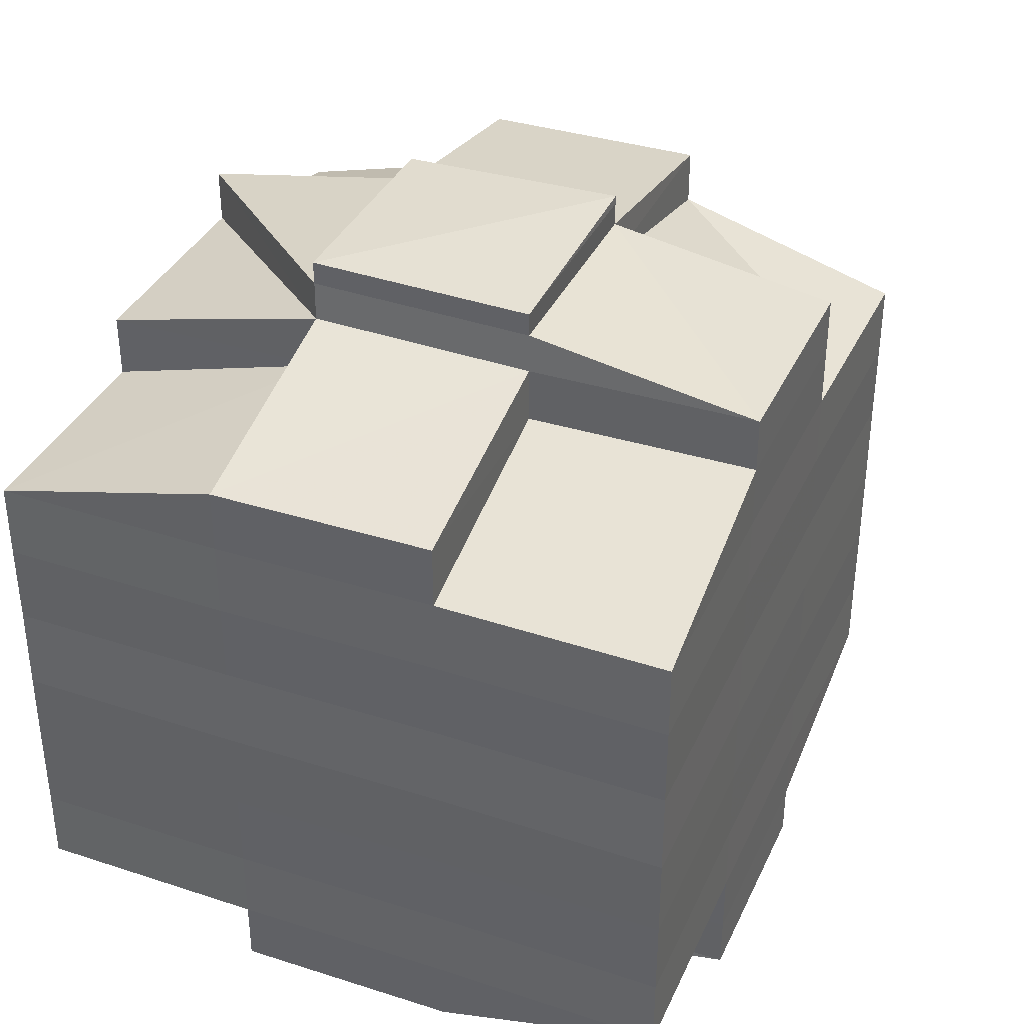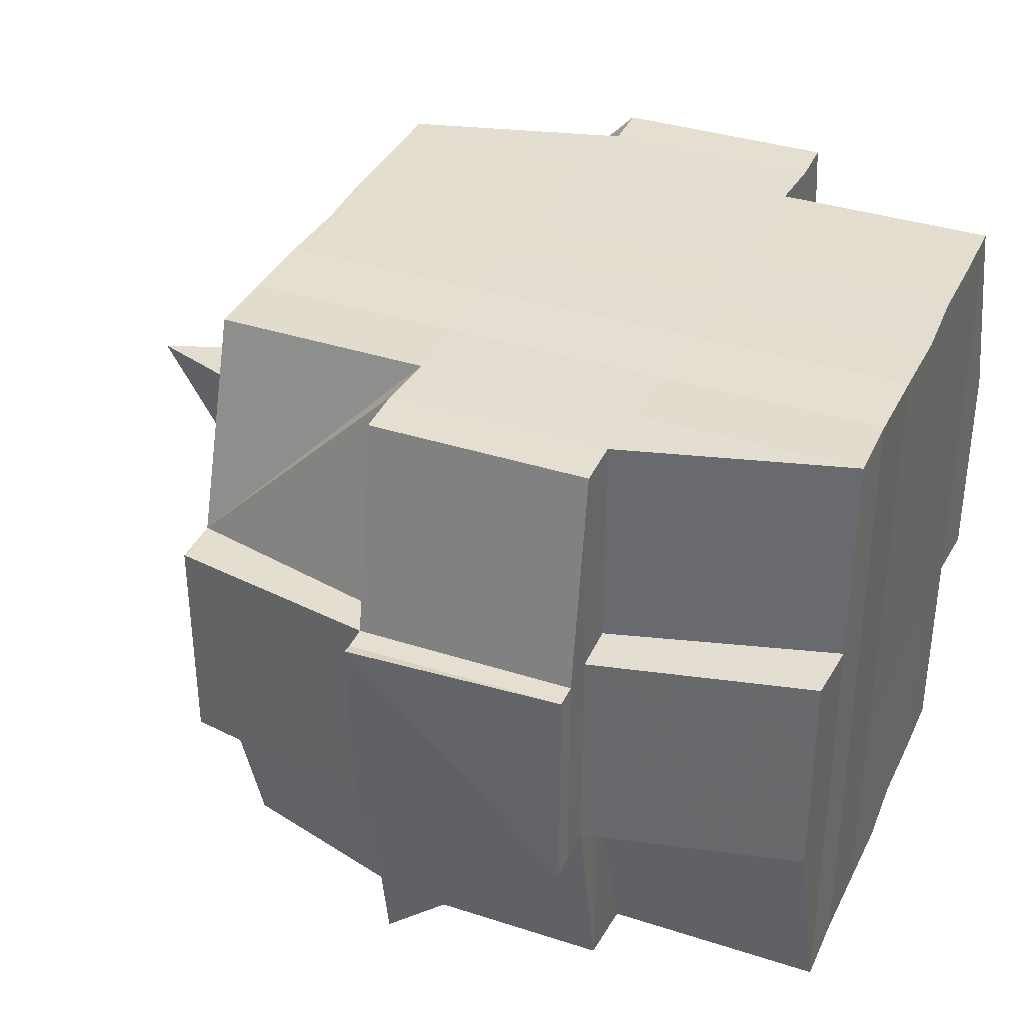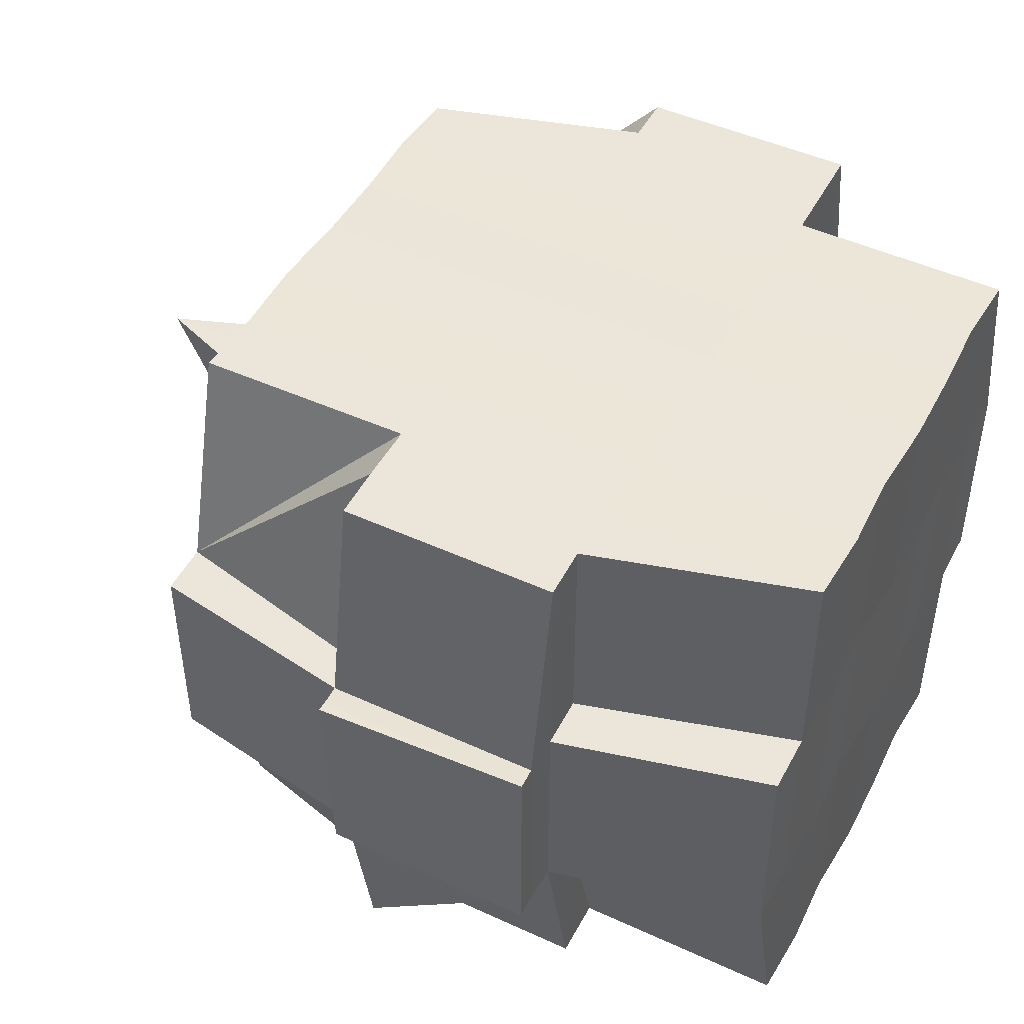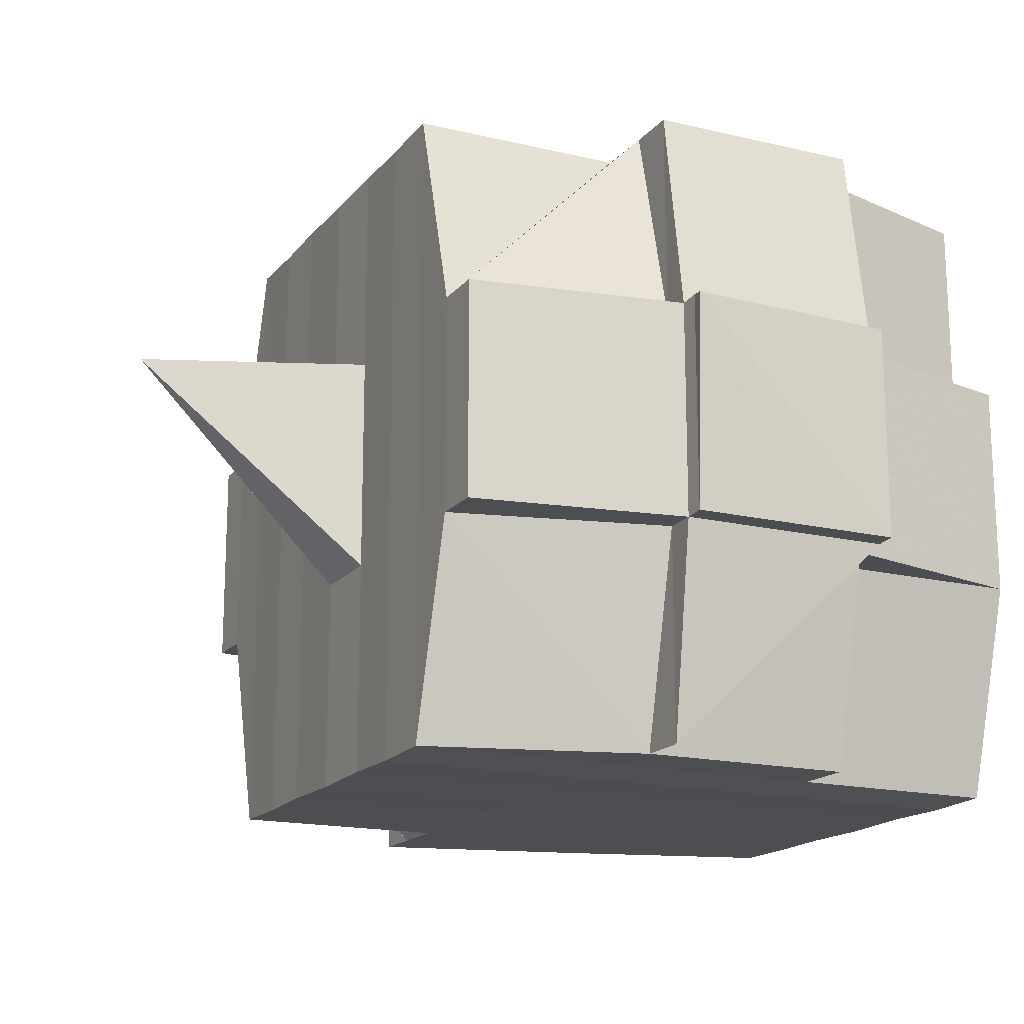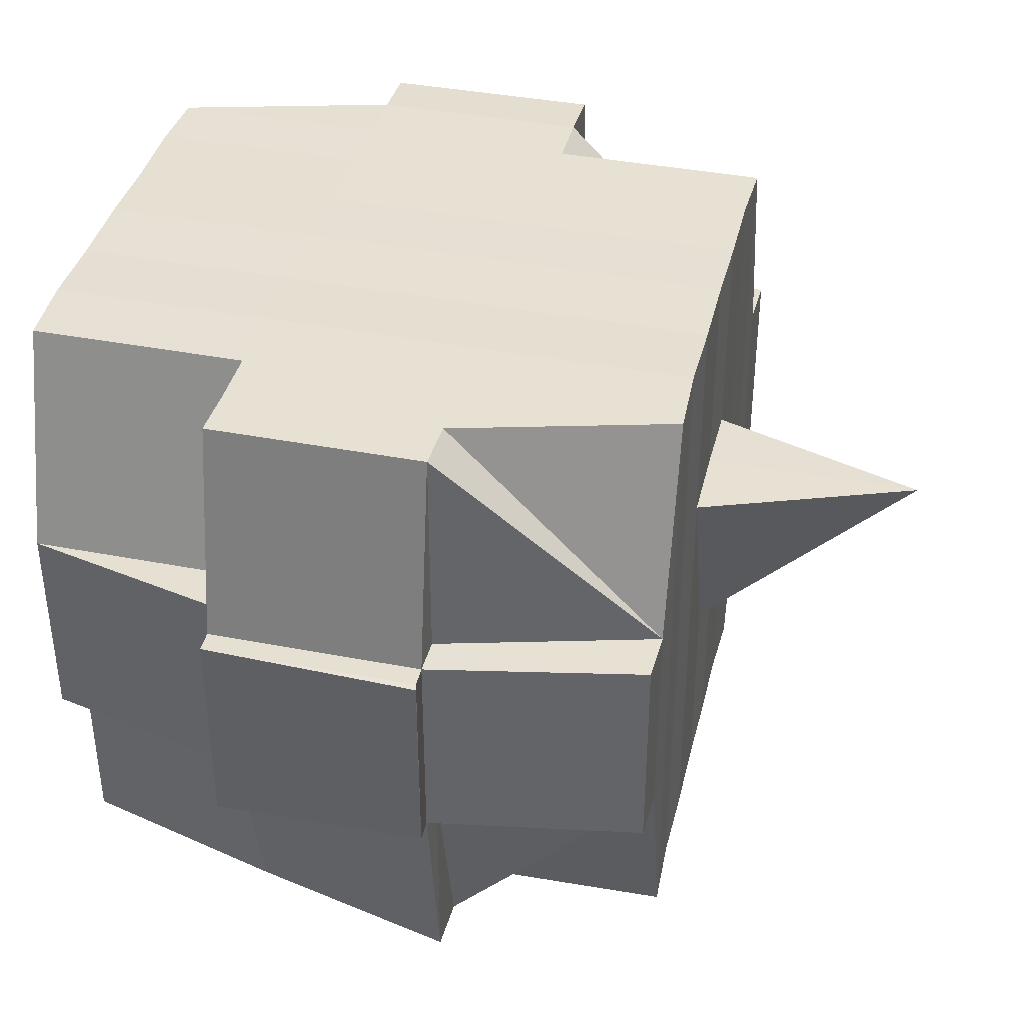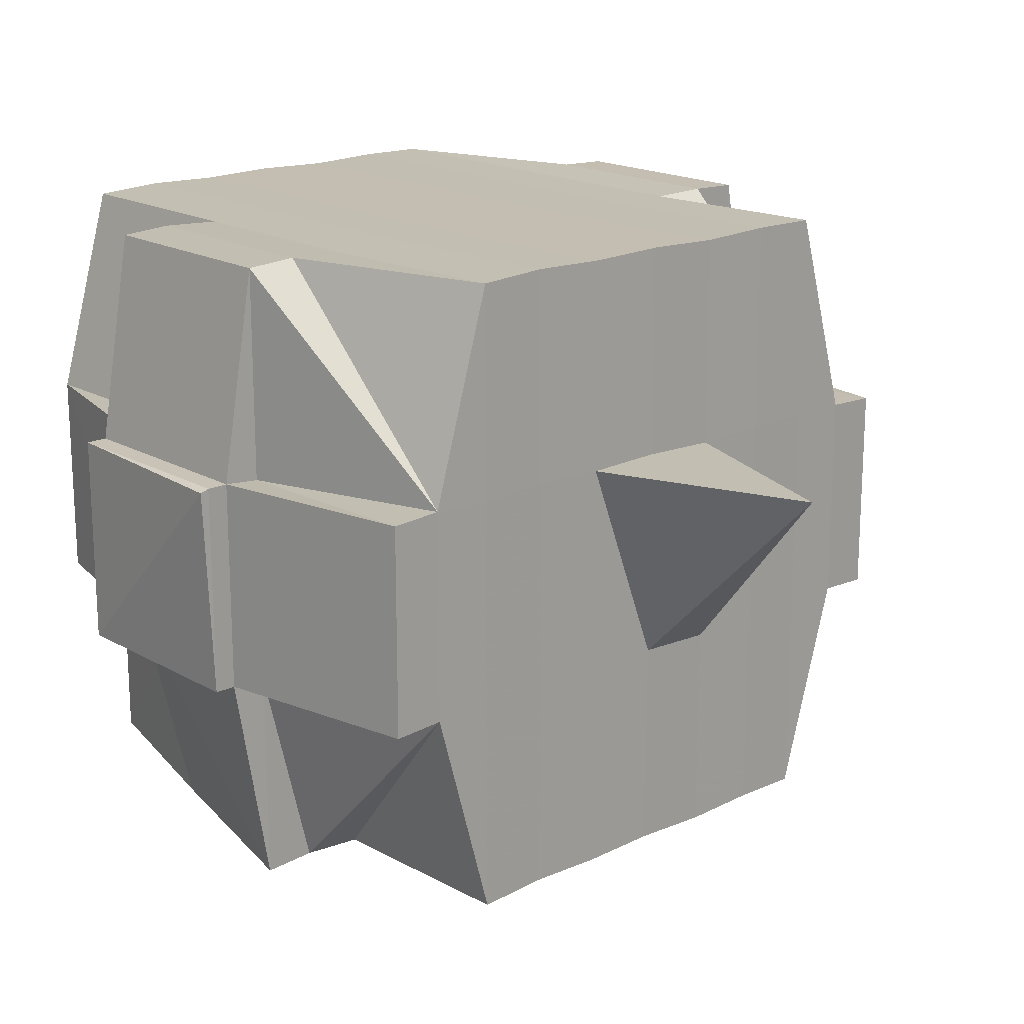
<metadata>
{"format":"obj","ext":"obj","renderer":"f3d","projection":"perspective","resolution":1024,"background":"white","views":[{"elev":36.8,"azim":112.8,"up":"+Z"},{"elev":35.9,"azim":23.2,"up":"+Y"},{"elev":46.8,"azim":27.4,"up":"+Y"},{"elev":-17.0,"azim":-25.8,"up":"+Y"},{"elev":38.6,"azim":-166.7,"up":"+Y"},{"elev":17.7,"azim":-132.3,"up":"+Y"}]}
</metadata>
<code>
o 4352
v 2250 1908 10.15
v 2250 1908 10.15
v 2250 1908 10.15
v 2250 1908 10.15
v 2250 1908 10.15
v 2250 1908 10.15
v 2250 1908 10.15
v 2250 1908 10.15
v 2250 1908 10.15
v 2250 1908 10.15
v 2250 1908 10.15
v 2250 1908 10.15
v 2250 1908 10.15
v 2250 1908 10.15
v 2250 1908 10.15
v 2250 1908 10.15
v 2250 1908 10.15
v 2250 1908 10.15
v 2250 1908 10.15
v 2250 1908 10.15
v 2250 1908 10.15
v 2250 1908 10.15
v 2250 1908 10.15
v 2250 1908 10.15
v 2250 1908 10.15
v 2250 1908 10.15
v 2250 1908 10.15
v 2250 1908 10.15
v 2250 1908 10.15
v 2250 1908 10.15
v 2250 1908 10.15
v 2250 1908 10.15
v 2250 1908 10.15
v 2250 1908 10.15
v 2250 1908 10.15
v 2250 1908 10.15
v 2250 1908 10.15
v 2250 1908 10.15
v 2250 1908 10.15
v 2250 1908 10.15
v 2250 1908 10.15
v 2250 1908 10.15
v 2250 1908 10.15
v 2250 1908 10.15
v 2250 1908 10.15
v 2250 1908 10.15
v 2250 1908 10.15
v 2250 1908 10.15
v 2250 1908 10.15
v 2250 1908 10.15
v 2250 1908 10.15
v 2250 1908 10.15
v 2250 1908 10.15
v 2250 1908 10.15
v 2250 1908 10.15
v 2250 1908 10.15
v 2250 1908 10.15
v 2250 1908 10.15
v 2250 1908 10.15
v 2250 1908 10.15
v 2250 1908 10.14
v 2250 1908 10.15
v 2250 1908 10.15
v 2250 1908 10.15
v 2250 1908 10.15
v 2250 1908 10.15
v 2250 1908 10.15
v 2250 1908 10.15
v 2250 1908 10.15
v 2250 1908 10.15
v 2250 1908 10.15
v 2250 1908 10.15
v 2250 1908 10.15
v 2250 1908 10.15
v 2250 1908 10.14
v 2250 1908 10.14
v 2250 1908 10.14
v 2250 1908 10.14
v 2250 1908 10.14
v 2250 1908 10.14
v 2250 1908 10.14
v 2250 1908 10.14
v 2250 1908 10.13
v 2250 1908 10.13
v 2250 1908 10.14
v 2250 1908 10.13
v 2250 1908 10.13
v 2250 1908 10.13
v 2250 1908 10.12
v 2250 1908 10.12
v 2250 1908 10.12
v 2250 1908 10.12
v 2250 1908 10.12
v 2250 1908 10.13
v 2250 1908 10.12
v 2250 1908 10.12
v 2250 1908 10.12
v 2250 1908 10.12
v 2250 1908 10.12
v 2250 1908 10.12
v 2250 1908 10.12
v 2250 1908 10.12
v 2250 1908 10.12
v 2250 1908 10.12
v 2250 1908 10.12
v 2250 1908 10.12
v 2250 1908 10.12
v 2250 1908 10.12
v 2250 1908 10.12
v 2250 1908 10.12
v 2250 1908 10.12
v 2250 1908 10.12
v 2250 1908 10.12
v 2250 1908 10.12
v 2250 1908 10.12
v 2250 1908 10.12
v 2250 1908 10.12
v 2250 1908 10.12
v 2250 1908 10.12
v 2250 1908 10.12
v 2250 1908 10.12
v 2250 1908 10.12
v 2250 1908 10.12
v 2250 1908 10.12
v 2250 1908 10.12
v 2250 1908 10.12
v 2250 1908 10.12
v 2250 1908 10.12
v 2250 1908 10.12
v 2250 1908 10.12
v 2250 1908 10.12
v 2250 1908 10.12
v 2250 1908 10.12
v 2250 1908 10.12
v 2250 1908 10.12
v 2250 1908 10.12
v 2250 1908 10.12
v 2250 1908 10.12
v 2250 1908 10.12
v 2250 1908 10.12
v 2250 1908 10.12
v 2250 1908 10.12
v 2250 1908 10.12
v 2250 1908 10.12
v 2250 1908 10.12
v 2250 1908 10.12
v 2250 1908 10.12
v 2250 1908 10.12
v 2250 1908 10.13
v 2250 1908 10.13
v 2250 1908 10.12
v 2250 1908 10.13
v 2250 1908 10.13
v 2250 1908 10.13
v 2250 1908 10.14
v 2250 1908 10.14
v 2250 1908 10.13
v 2250 1908 10.14
v 2250 1908 10.14
v 2250 1908 10.14
v 2250 1908 10.14
v 2250 1908 10.14
v 2250 1908 10.14
v 2250 1908 10.15
v 2250 1908 10.15
v 2250 1908 10.15
v 2250 1908 10.15
v 2250 1908 10.15
v 2250 1908 10.15
v 2250 1908 10.14
v 2250 1908 10.15
v 2250 1908 10.15
v 2250 1908 10.15
v 2250 1908 10.15
v 2250 1908 10.15
v 2250 1908 10.15
v 2250 1908 10.15
v 2250 1908 10.14
v 2250 1908 10.14
v 2250 1908 10.14
v 2250 1908 10.14
v 2250 1908 10.15
v 2250 1908 10.15
v 2250 1908 10.15
v 2250 1908 10.15
v 2250 1908 10.15
v 2250 1908 10.15
v 2250 1908 10.15
v 2250 1908 10.15
v 2250 1908 10.15
v 2250 1908 10.15
v 2250 1908 10.15
v 2250 1908 10.15
v 2250 1908 10.15
v 2250 1908 10.15
v 2250 1908 10.14
v 2250 1908 10.15
v 2250 1908 10.15
v 2250 1908 10.14
v 2250 1908 10.15
v 2250 1908 10.14
v 2250 1908 10.14
v 2250 1908 10.14
v 2250 1908 10.14
v 2250 1908 10.14
v 2250 1908 10.15
v 2250 1908 10.15
v 2250 1908 10.15
v 2250 1908 10.14
v 2250 1908 10.14
v 2250 1908 10.13
v 2250 1908 10.14
v 2250 1908 10.14
v 2250 1908 10.13
v 2250 1908 10.13
v 2250 1908 10.13
v 2250 1908 10.13
v 2250 1908 10.13
v 2250 1908 10.13
v 2250 1908 10.12
v 2250 1908 10.13
v 2250 1908 10.12
v 2250 1908 10.12
v 2250 1908 10.12
v 2250 1908 10.13
v 2250 1908 10.13
v 2250 1908 10.12
v 2250 1908 10.12
v 2250 1908 10.12
v 2250 1908 10.12
v 2250 1908 10.12
v 2250 1908 10.12
v 2250 1908 10.12
v 2250 1908 10.12
v 2250 1908 10.12
v 2250 1908 10.12
v 2250 1908 10.12
v 2250 1908 10.12
v 2250 1908 10.12
v 2250 1908 10.12
v 2250 1908 10.12
v 2250 1908 10.12
v 2250 1908 10.12
v 2250 1908 10.12
v 2250 1908 10.13
v 2250 1908 10.12
v 2250 1908 10.12
v 2250 1908 10.13
v 2250 1908 10.13
v 2250 1908 10.12
v 2250 1908 10.13
v 2250 1908 10.12
v 2250 1908 10.12
v 2250 1908 10.12
v 2250 1908 10.12
v 2250 1908 10.13
v 2250 1908 10.12
v 2250 1908 10.13
v 2250 1908 10.13
v 2250 1908 10.14
v 2250 1908 10.14
v 2250 1908 10.13
v 2250 1908 10.14
v 2250 1908 10.14
v 2250 1908 10.13
v 2250 1908 10.12
v 2250 1908 10.13
v 2250 1908 10.13
v 2250 1908 10.12
v 2250 1908 10.13
v 2250 1908 10.12
v 2250 1908 10.12
v 2250 1908 10.12
v 2250 1908 10.12
v 2250 1908 10.12
v 2250 1908 10.13
v 2250 1908 10.12
v 2250 1908 10.13
v 2250 1908 10.13
v 2250 1908 10.13
v 2250 1908 10.14
v 2250 1908 10.14
v 2250 1908 10.14
v 2250 1908 10.14
v 2250 1908 10.14
v 2250 1908 10.14
v 2250 1908 10.13
v 2250 1908 10.13
v 2250 1908 10.14
v 2250 1908 10.14
v 2250 1908 10.14
v 2250 1908 10.14
v 2250 1908 10.14
v 2250 1908 10.14
v 2250 1908 10.14
v 2250 1908 10.14
v 2250 1908 10.14
v 2250 1908 10.14
v 2250 1908 10.15
v 2250 1908 10.14
v 2250 1908 10.15
v 2250 1908 10.15
v 2250 1908 10.15
v 2250 1908 10.15
v 2250 1908 10.14
v 2250 1908 10.14
v 2250 1908 10.15
v 2250 1908 10.14
v 2250 1908 10.14
v 2250 1908 10.15
v 2250 1908 10.14
v 2250 1908 10.15
v 2250 1908 10.15
v 2250 1908 10.15
v 2250 1908 10.15
v 2250 1908 10.15
v 2250 1908 10.15
v 2250 1908 10.15
v 2250 1908 10.15
v 2250 1908 10.15
v 2250 1908 10.15
v 2250 1908 10.14
v 2250 1908 10.14
v 2250 1908 10.13
v 2250 1908 10.14
v 2250 1908 10.14
v 2250 1908 10.14
v 2250 1908 10.13
v 2250 1908 10.15
v 2250 1908 10.15
v 2250 1908 10.15
v 2250 1908 10.15
v 2250 1908 10.15
v 2250 1908 10.15
v 2250 1908 10.15
v 2250 1908 10.15
v 2250 1908 10.14
v 2250 1908 10.14
v 2250 1908 10.14
v 2250 1908 10.14
v 2250 1908 10.13
v 2250 1908 10.12
v 2250 1908 10.12
v 2250 1908 10.12
v 2250 1908 10.12
v 2250 1908 10.12
v 2250 1908 10.12
v 2250 1908 10.12
v 2250 1908 10.12
v 2250 1908 10.12
v 2250 1908 10.12
v 2250 1908 10.12
v 2250 1908 10.12
v 2250 1908 10.12
v 2250 1908 10.12
v 2250 1908 10.12
v 2250 1908 10.12
v 2250 1908 10.12
v 2250 1908 10.12
v 2250 1908 10.12
v 2250 1908 10.12
v 2250 1908 10.12
v 2250 1908 10.12
v 2250 1908 10.12
v 2250 1908 10.12
f 1 2 3
f 2 4 5
f 1 6 7
f 6 8 9
f 10 9 11
f 12 13 10
f 13 14 15
f 16 12 17
f 18 19 20
f 21 22 18
f 23 24 20
f 25 26 24
f 27 28 26
f 29 30 25
f 30 31 32
f 33 29 34
f 35 36 28
f 37 35 38
f 39 40 38
f 38 41 42
f 43 42 44
f 45 46 44
f 37 47 35
f 47 48 41
f 49 47 37
f 50 49 37
f 50 51 52
f 53 49 54
f 55 52 56
f 57 58 55
f 59 56 19
f 60 61 49
f 62 63 59
f 63 64 59
f 65 63 66
f 67 68 64
f 62 69 70
f 64 71 69
f 72 73 71
f 72 74 73
f 75 76 74
f 77 78 76
f 75 77 79
f 80 81 78
f 77 80 82
f 83 84 81
f 80 83 85
f 86 87 84
f 83 86 88
f 89 90 87
f 89 91 90
f 92 93 91
f 86 89 94
f 95 96 92
f 96 97 98
f 97 99 100
f 101 92 102
f 103 95 102
f 104 100 105
f 102 105 106
f 107 106 108
f 109 110 104
f 111 109 112
f 110 113 114
f 115 114 116
f 117 113 118
f 119 118 120
f 121 117 122
f 122 116 123
f 124 123 125
f 126 121 127
f 128 127 129
f 130 126 129
f 129 131 132
f 133 120 131
f 134 135 133
f 135 136 137
f 98 133 138
f 139 134 138
f 138 137 140
f 138 140 141
f 142 141 143
f 144 139 145
f 146 145 89
f 147 144 89
f 148 89 86
f 149 148 86
f 107 148 149
f 149 86 83
f 150 151 149
f 152 149 83
f 153 150 152
f 154 149 152
f 152 83 80
f 155 152 80
f 156 153 155
f 157 152 155
f 155 80 77
f 158 155 77
f 159 156 158
f 160 155 158
f 158 77 75
f 161 158 75
f 162 159 161
f 163 158 161
f 161 75 164
f 164 75 165
f 166 165 167
f 168 161 164
f 169 162 168
f 170 161 168
f 171 168 172
f 168 173 174
f 175 174 176
f 175 168 177
f 178 179 170
f 179 180 181
f 178 181 182
f 183 182 184
f 185 184 186
f 187 188 185
f 189 178 188
f 190 191 186
f 192 193 186
f 194 195 193
f 196 178 189
f 197 198 191
f 197 196 189
f 199 196 197
f 200 201 197
f 201 202 196
f 196 203 178
f 202 204 203
f 205 203 196
f 203 179 178
f 206 197 207
f 208 197 206
f 203 209 179
f 210 209 203
f 204 211 209
f 209 212 179
f 179 212 163
f 212 213 180
f 209 214 212
f 211 215 214
f 216 214 209
f 214 217 212
f 212 217 160
f 217 218 213
f 214 219 217
f 215 220 219
f 221 219 214
f 220 222 223
f 224 223 219
f 219 225 217
f 219 223 225
f 217 225 157
f 225 226 218
f 223 227 225
f 225 227 154
f 227 228 226
f 227 229 228
f 223 230 227
f 230 102 227
f 231 230 223
f 231 232 230
f 233 232 234
f 235 111 231
f 232 236 237
f 238 239 236
f 240 239 241
f 242 231 243
f 243 125 244
f 243 244 245
f 246 242 243
f 247 242 246
f 129 242 247
f 246 243 248
f 248 243 221
f 248 245 249
f 250 129 247
f 247 246 251
f 251 246 248
f 252 129 250
f 253 254 252
f 255 130 250
f 256 257 251
f 258 256 259
f 260 258 261
f 262 251 259
f 263 260 264
f 265 250 262
f 250 266 267
f 265 267 268
f 269 250 265
f 270 269 265
f 271 269 270
f 271 272 273
f 274 275 272
f 276 277 270
f 270 265 278
f 278 265 279
f 279 280 281
f 282 281 283
f 284 278 282
f 278 268 285
f 284 285 286
f 287 270 278
f 287 278 284
f 94 270 287
f 288 276 287
f 289 287 284
f 88 287 289
f 290 288 289
f 289 284 291
f 291 284 292
f 291 286 293
f 294 289 291
f 85 289 294
f 295 290 294
f 294 291 296
f 296 293 48
f 296 291 297
f 298 294 296
f 61 295 298
f 82 294 298
f 298 296 47
f 47 296 299
f 49 298 47
f 79 298 49
f 297 300 301
f 302 301 303
f 304 305 301
f 305 263 300
f 292 264 300
f 300 264 306
f 301 300 307
f 300 306 307
f 264 308 306
f 306 308 199
f 307 306 208
f 306 309 310
f 308 311 309
f 307 208 312
f 301 307 312
f 35 301 312
f 312 208 206
f 312 206 313
f 314 315 313
f 313 316 317
f 318 317 319
f 320 321 319
f 322 323 308
f 323 324 325
f 308 325 205
f 326 325 308
f 325 327 311
f 328 249 327
f 325 328 210
f 259 328 325
f 259 251 328
f 251 248 328
f 328 248 216
f 329 330 331
f 332 333 334
f 335 336 333
f 337 338 339
f 340 341 338
f 342 343 344
f 345 346 347
f 348 349 346
f 350 351 352
f 353 354 355
f 356 357 354
f 358 359 355
f 360 357 359
f 361 362 363
f 363 364 365

</code>
